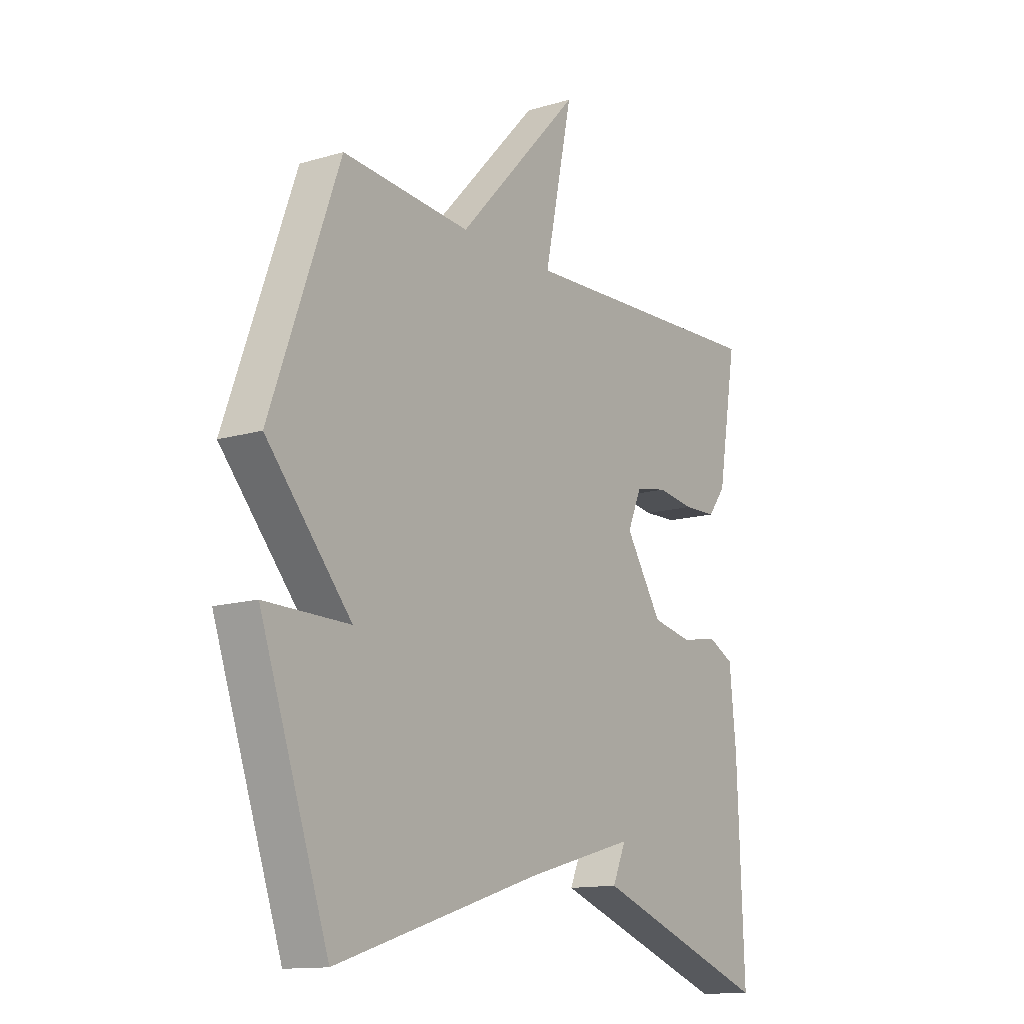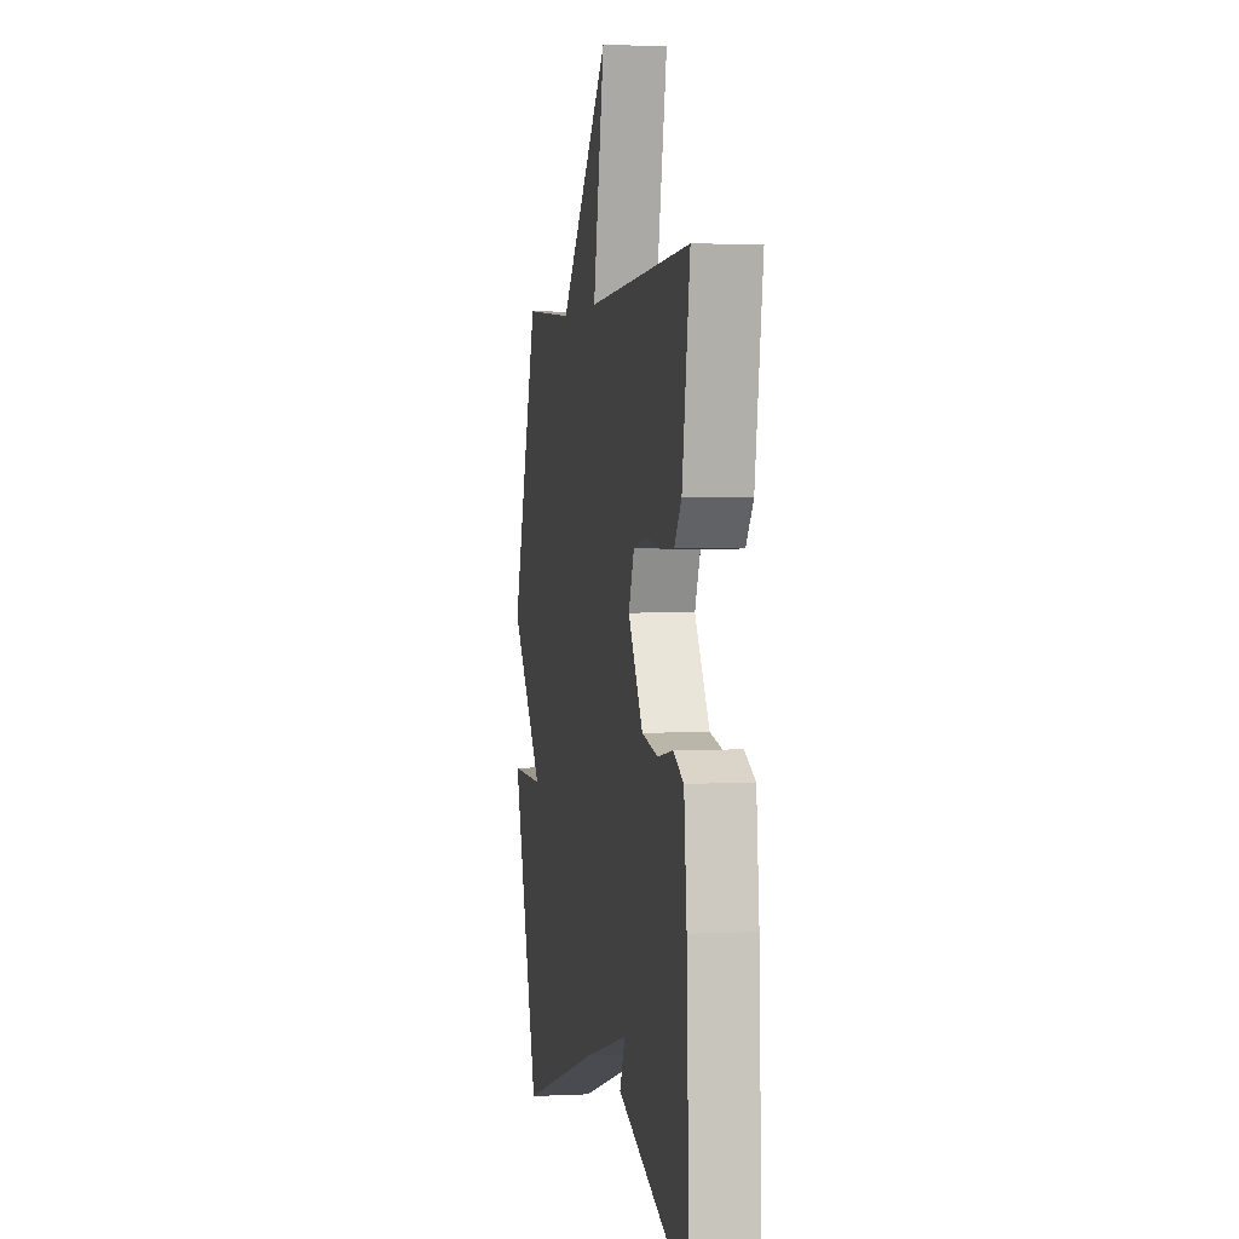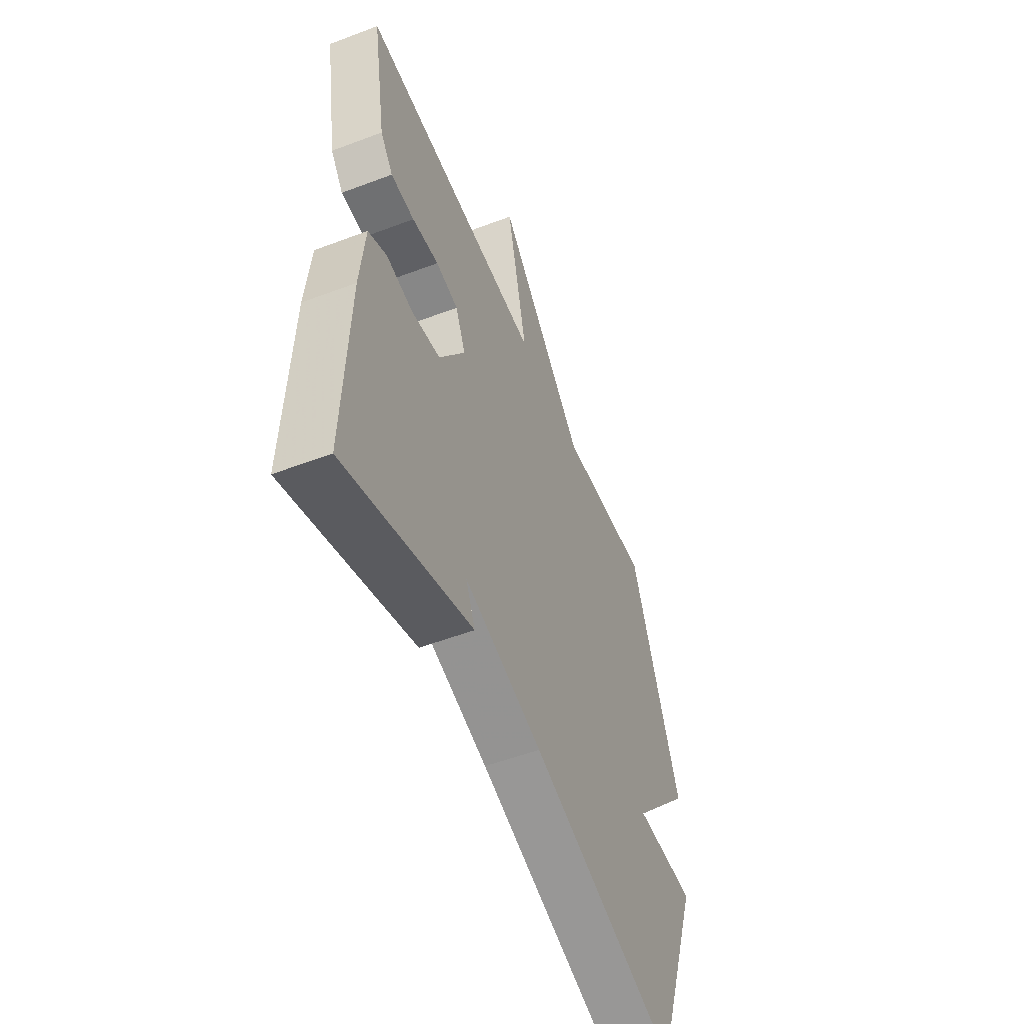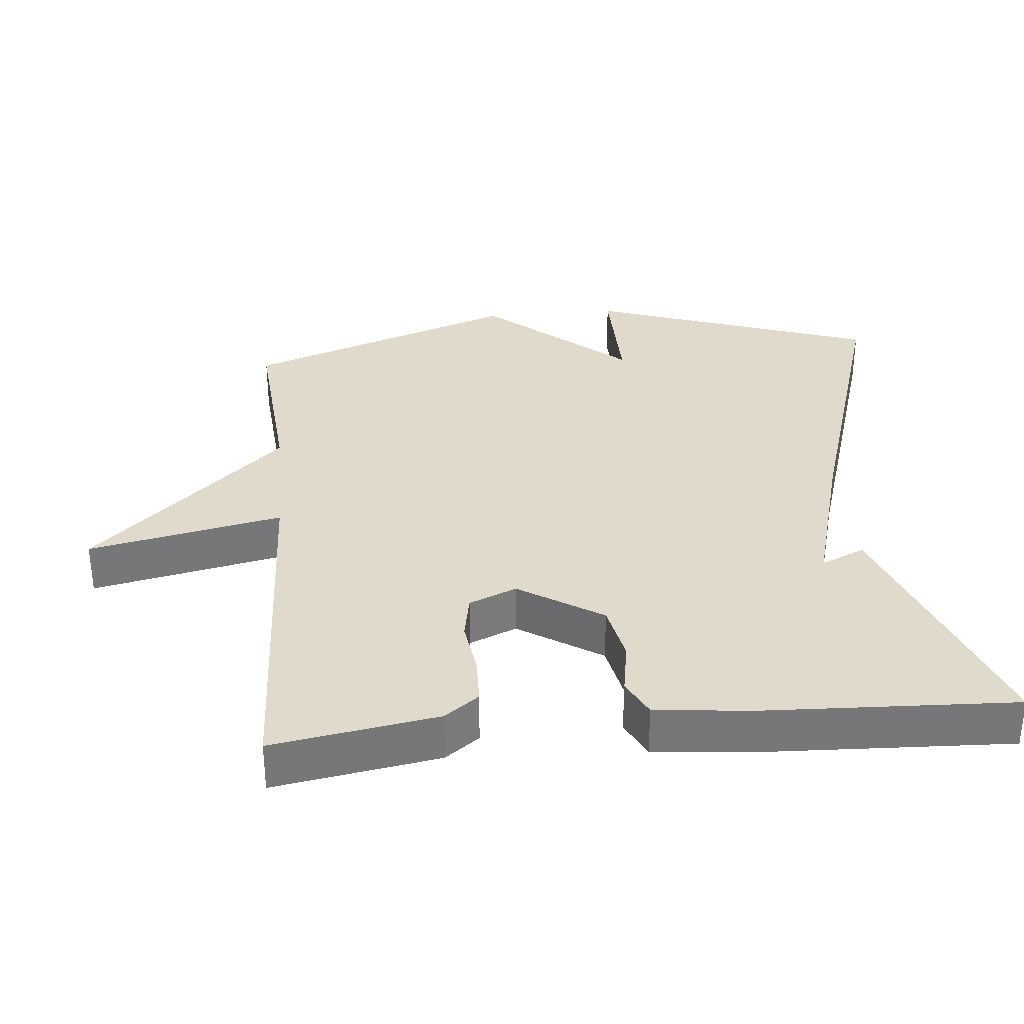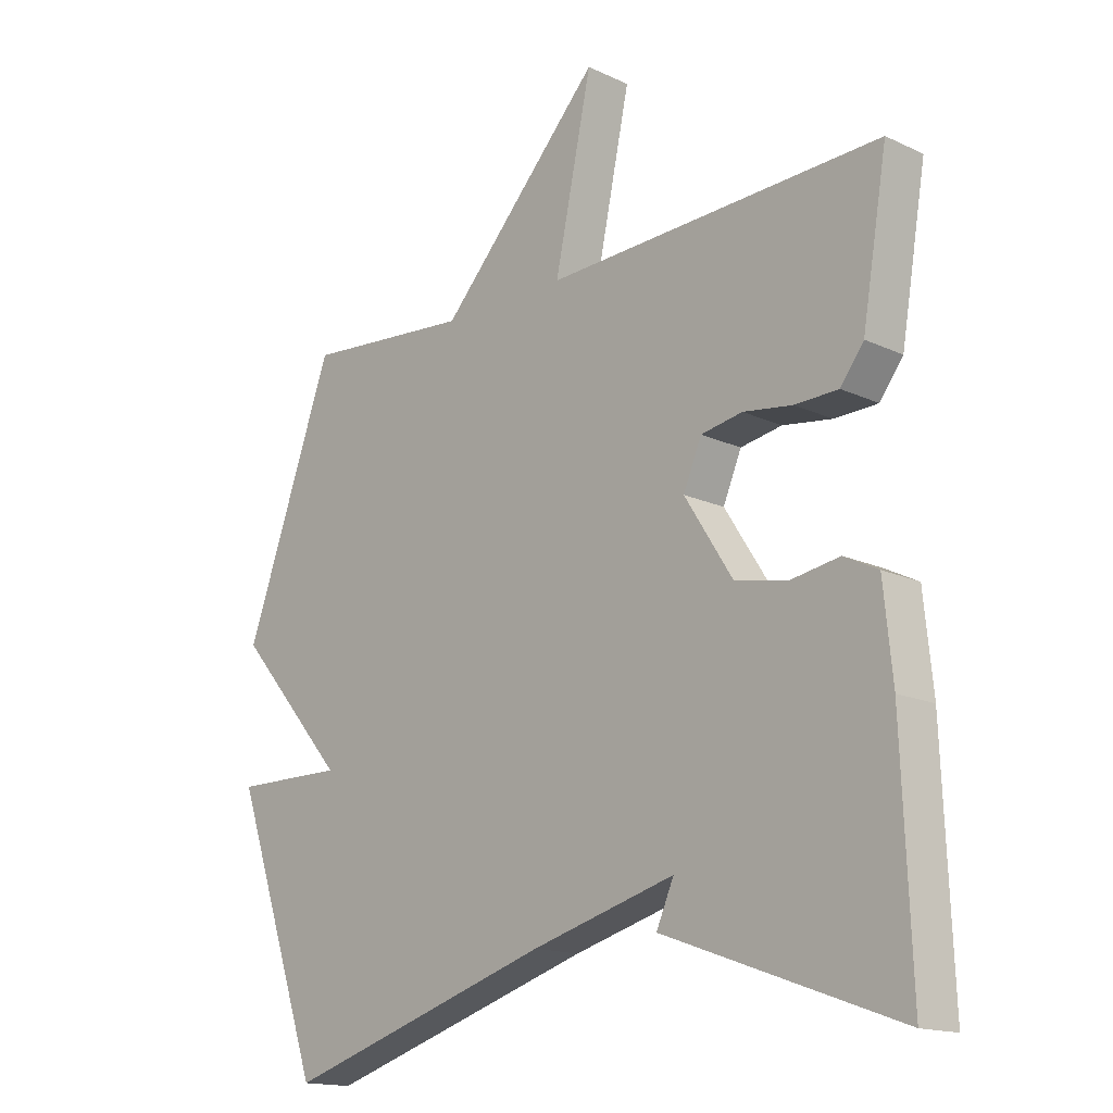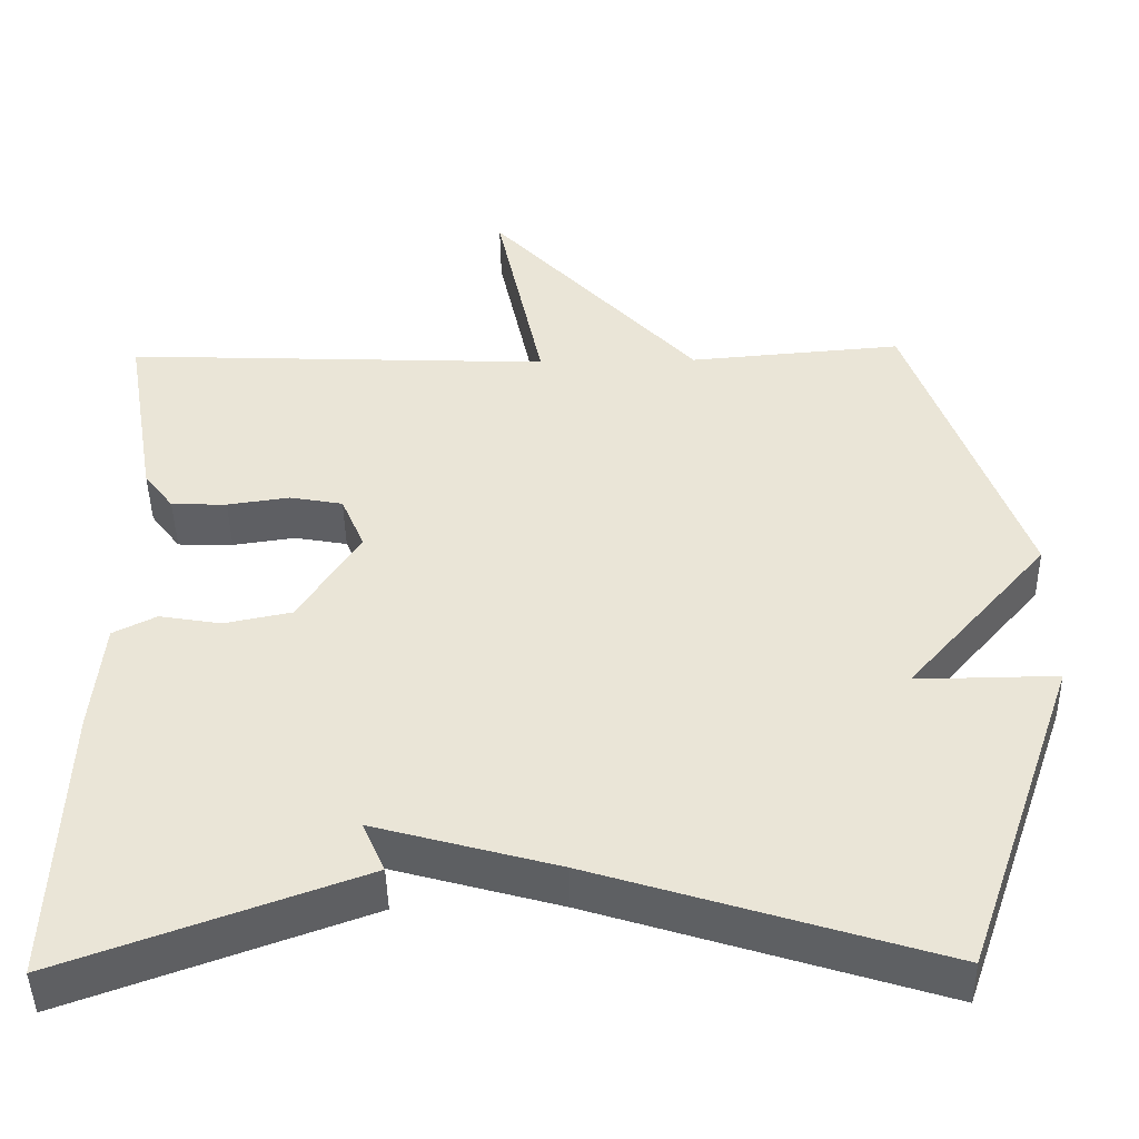
<metadata>
{"format":"obj","ext":"obj","renderer":"f3d","projection":"perspective","resolution":1024,"background":"white","views":[{"elev":-13.3,"azim":-56.1,"up":"+Z"},{"elev":2.4,"azim":79.9,"up":"+Z"},{"elev":-53.3,"azim":112.1,"up":"+Z"},{"elev":33.1,"azim":84.8,"up":"+Y"},{"elev":-15.8,"azim":45.9,"up":"+Z"},{"elev":-45.1,"azim":-179.0,"up":"+Z"}]}
</metadata>
<code>
v -0.5 0.07 0.5
v -0.234 0.07 0.478
v 0.025 0.07 0.755
v -0.034 0.07 0.478
v 0.5 0.07 0.5
v 0.46 0.07 0.265
v 0.423 0.07 0.216
v 0.354 0.07 0.214
v 0.276 0.07 0.225
v 0.21 0.07 0.213
v 0.181 0.07 0.145
v 0.257 0.07 0.026
v 0.341 0.07 0.009
v 0.418 0.07 0.022
v 0.472 0.07 -0.005
v 0.486 0.07 -0.145
v 0.5 0.07 -0.5
v 0.129 0.07 -0.366
v 0.157 0.07 -0.303
v -0.071 0.07 -0.366
v -0.5 0.07 -0.5
v -0.642 0.07 -0.092
v -0.466 0.07 -0.094
v -0.642 0.07 0.108
v -0.5 0 0.5
v -0.234 0 0.478
v 0.025 0 0.755
v -0.034 0 0.478
v 0.5 0 0.5
v 0.46 0 0.265
v 0.423 0 0.216
v 0.354 0 0.214
v 0.276 0 0.225
v 0.21 0 0.213
v 0.181 0 0.145
v 0.257 0 0.026
v 0.341 0 0.009
v 0.418 0 0.022
v 0.472 0 -0.005
v 0.486 0 -0.145
v 0.5 0 -0.5
v 0.129 0 -0.366
v 0.157 0 -0.303
v -0.071 0 -0.366
v -0.5 0 -0.5
v -0.642 0 -0.092
v -0.466 0 -0.094
v -0.642 0 0.108
f 23 24 1 2
f 20 21 22 23
f 19 20 23 2
f 17 18 19
f 16 17 19
f 15 16 19
f 14 15 19
f 13 14 19
f 12 13 19
f 11 12 19 2
f 10 11 2
f 9 10 2
f 7 8 9
f 6 7 9
f 5 6 9
f 4 5 9
f 4 9 2
f 2 3 4
f 26 25 48 47
f 47 46 45 44
f 26 47 44 43
f 43 42 41
f 43 41 40
f 43 40 39
f 43 39 38
f 43 38 37
f 43 37 36
f 26 43 36 35
f 26 35 34
f 26 34 33
f 33 32 31
f 33 31 30
f 33 30 29
f 33 29 28
f 26 33 28
f 28 27 26
f 1 25 26 2
f 2 26 27 3
f 3 27 28 4
f 4 28 29 5
f 5 29 30 6
f 6 30 31 7
f 7 31 32 8
f 8 32 33 9
f 9 33 34 10
f 10 34 35 11
f 11 35 36 12
f 12 36 37 13
f 13 37 38 14
f 14 38 39 15
f 15 39 40 16
f 16 40 41 17
f 17 41 42 18
f 18 42 43 19
f 19 43 44 20
f 20 44 45 21
f 21 45 46 22
f 22 46 47 23
f 23 47 48 24
f 24 48 25 1

</code>
